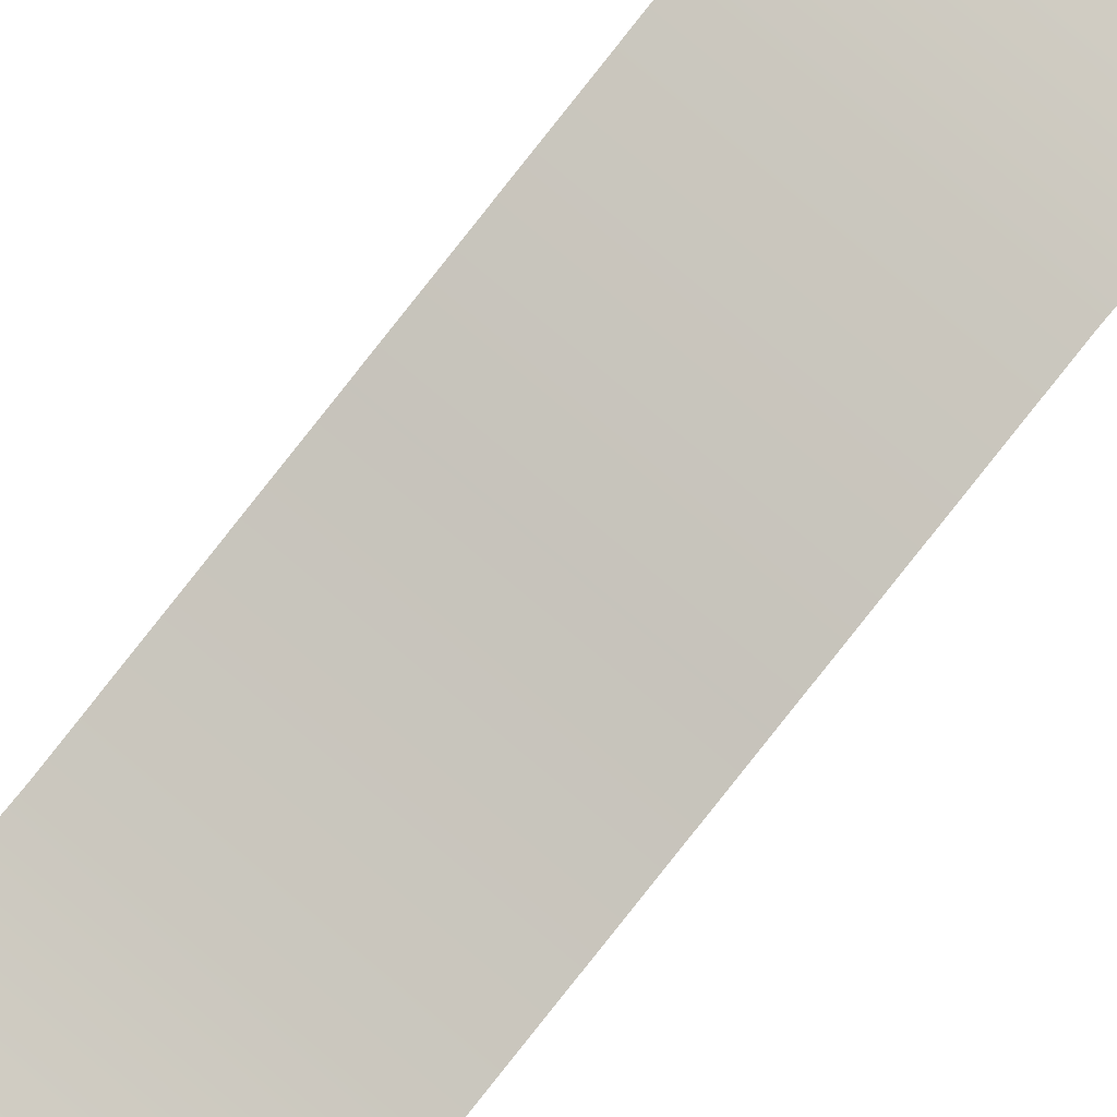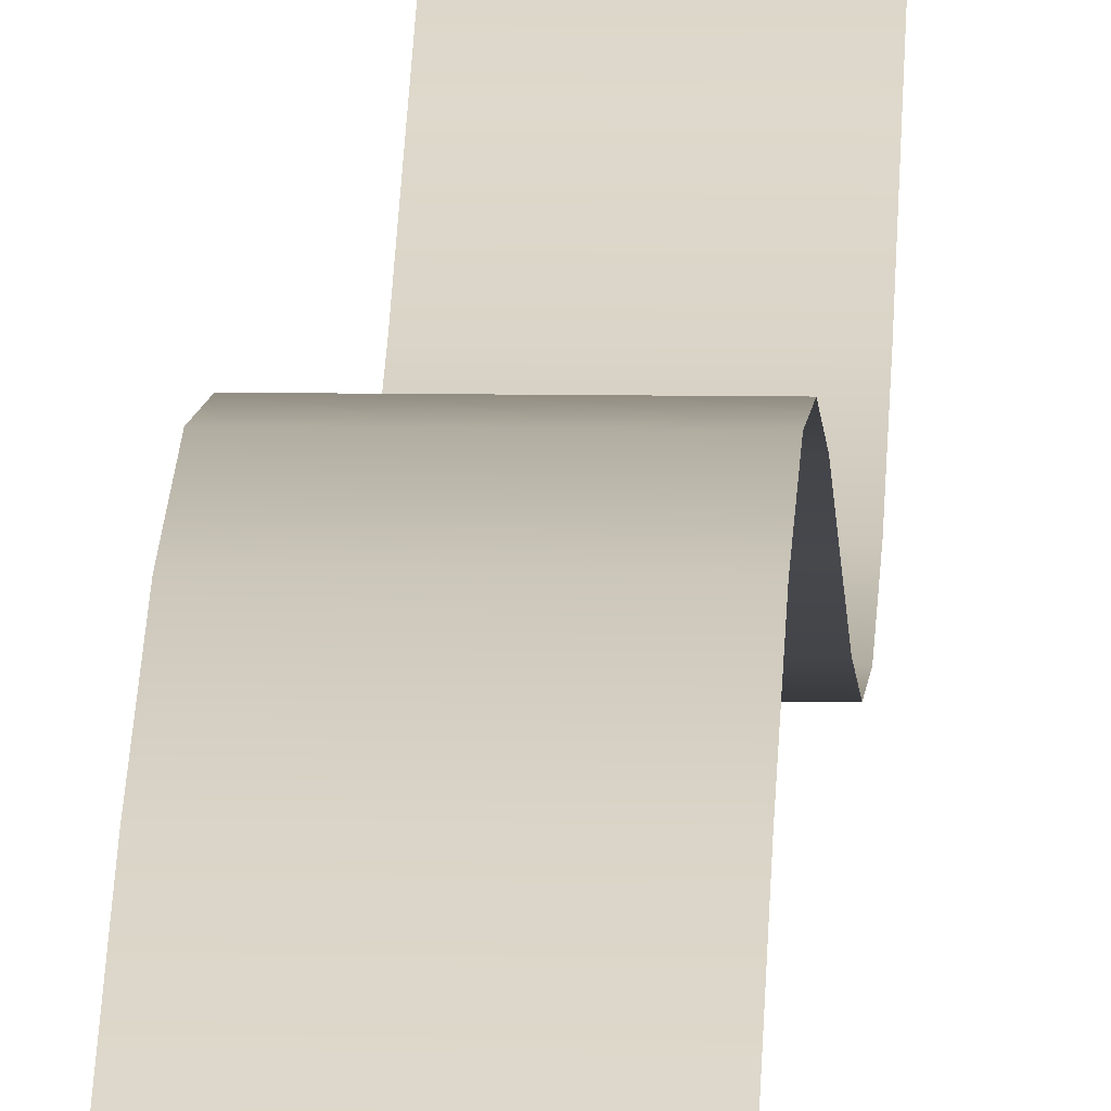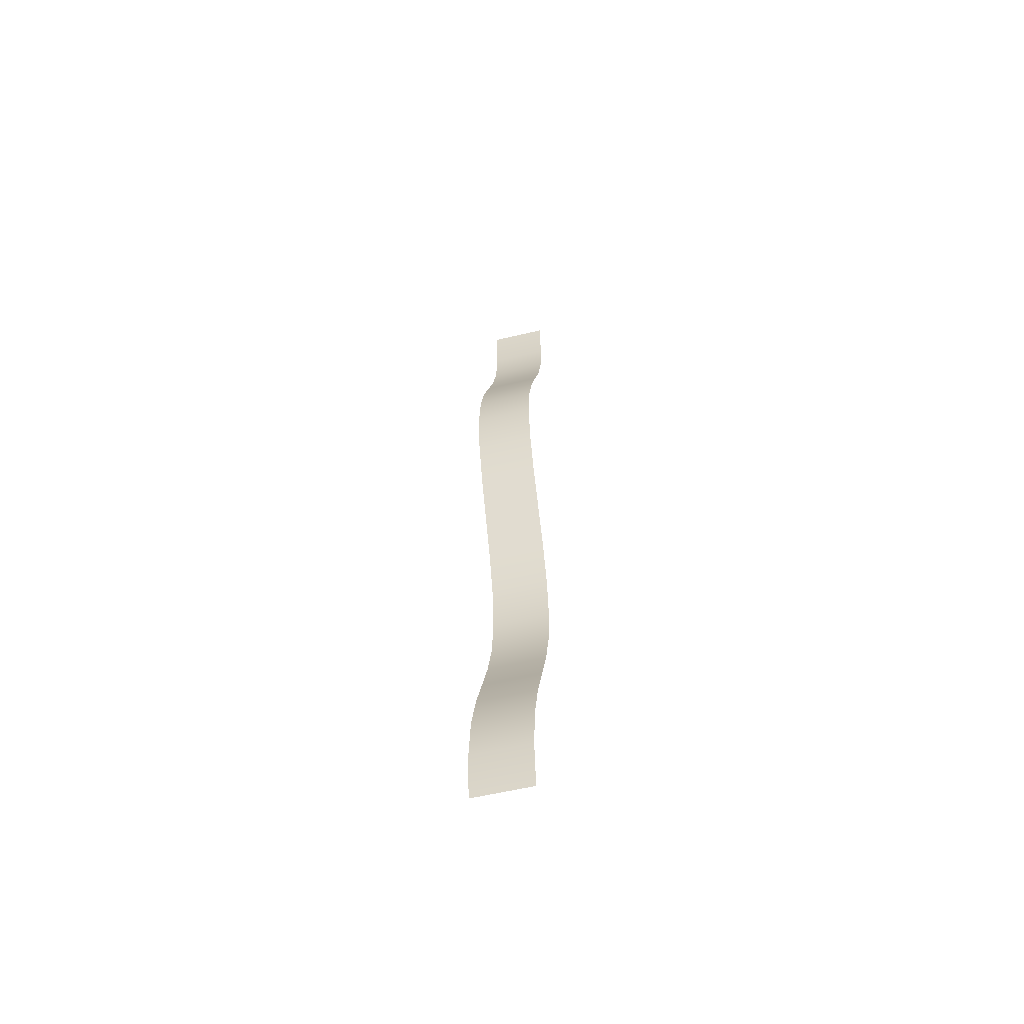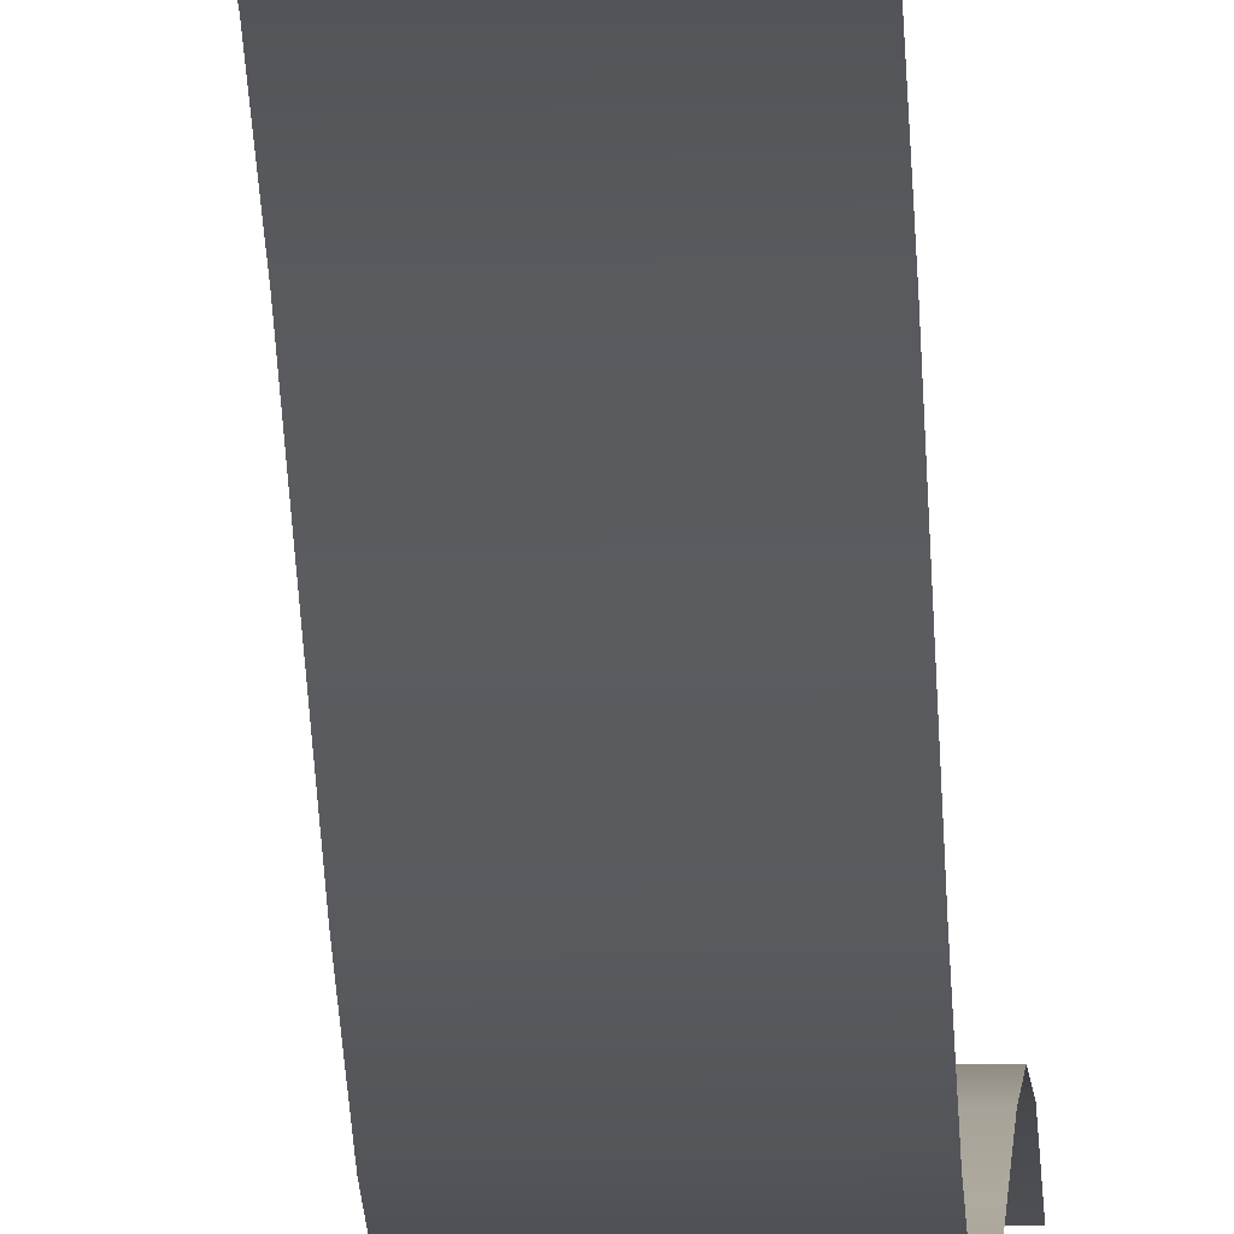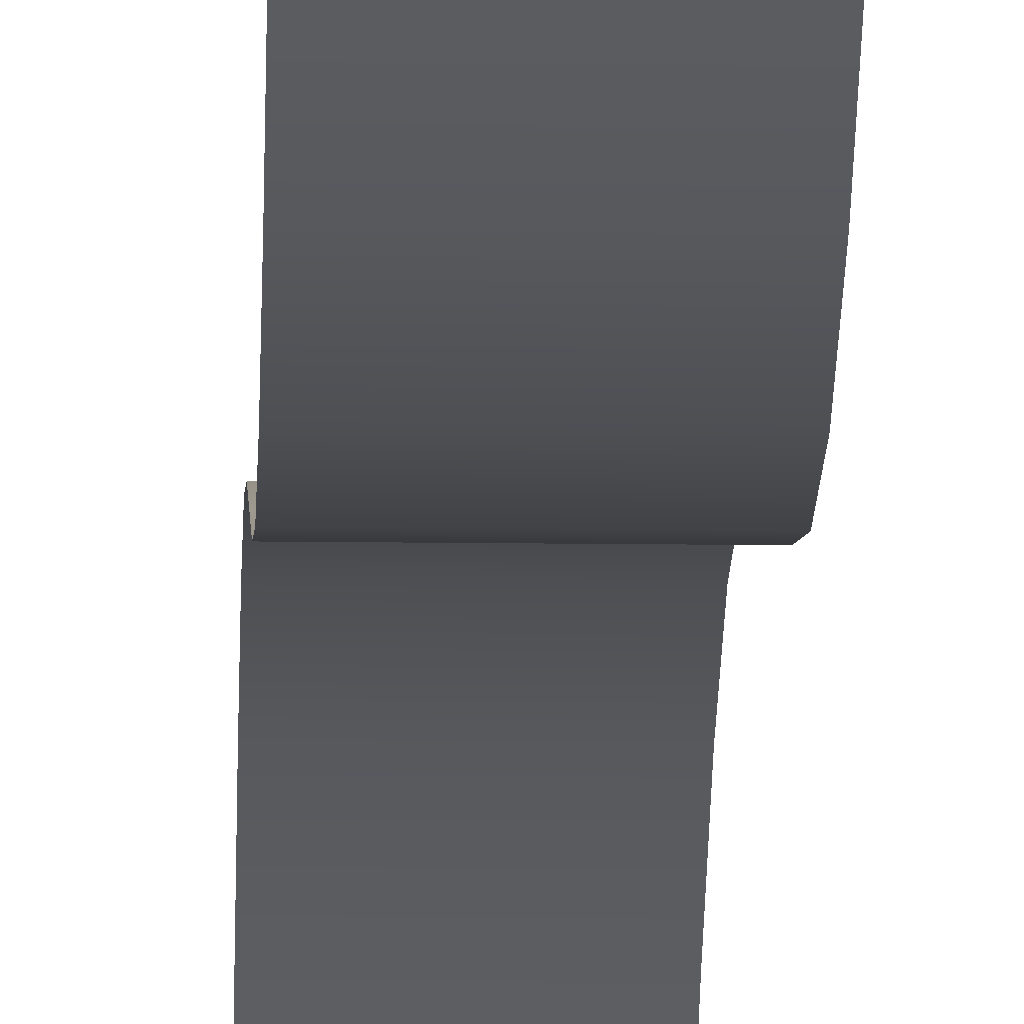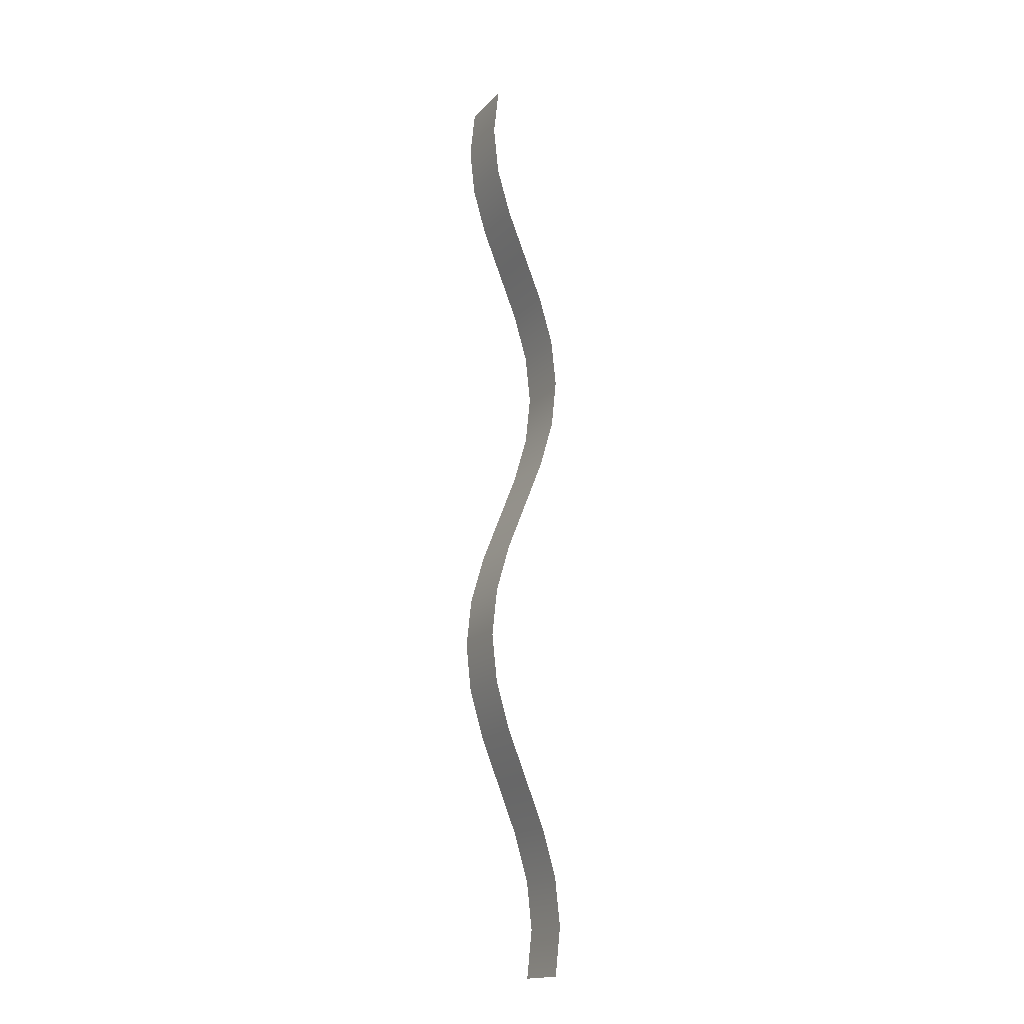
<metadata>
{"format":"obj","ext":"obj","renderer":"f3d","projection":"perspective","resolution":1024,"background":"white","views":[{"elev":65.9,"azim":42.2,"up":"+Z"},{"elev":10.4,"azim":-177.7,"up":"+Z"},{"elev":-57.4,"azim":13.9,"up":"+Y"},{"elev":-12.3,"azim":-177.6,"up":"+Z"},{"elev":-18.1,"azim":-1.3,"up":"+Z"},{"elev":-17.1,"azim":-118.6,"up":"+Y"}]}
</metadata>
<code>
v  -0.5906 0.9843 0.7874
v  -0.5906 0 0.6819
v  -0.2953 0.9843 0.7874
v  -0.2953 0 0.6819
v  0 0.9843 0.7874
v  0 0 0.6819
v  0.2953 0.9843 0.7874
v  0.2953 0 0.6819
v  0.5906 0.9843 0.7874
v  0.5906 0 0.6819
v  -0.5906 1.968 0.6819
v  -0.2953 1.968 0.6819
v  0 1.968 0.6819
v  0.2953 1.968 0.6819
v  0.5906 1.968 0.6819
v  -0.5906 2.953 0.3937
v  -0.2953 2.953 0.3937
v  0 2.953 0.3937
v  0.2953 2.953 0.3937
v  0.5906 2.953 0.3937
v  -0.5906 3.937 0
v  -0.2953 3.937 0
v  0 3.937 0
v  0.2953 3.937 0
v  0.5906 3.937 0
v  -0.5906 4.921 -0.3937
v  -0.2953 4.921 -0.3937
v  0 4.921 -0.3937
v  0.2953 4.921 -0.3937
v  0.5906 4.921 -0.3937
v  -0.5906 5.905 -0.6819
v  -0.2953 5.905 -0.6819
v  0 5.905 -0.6819
v  0.2953 5.905 -0.6819
v  0.5906 5.905 -0.6819
v  -0.5906 6.89 -0.7874
v  -0.2953 6.89 -0.7874
v  0 6.89 -0.7874
v  0.2953 6.89 -0.7874
v  0.5906 6.89 -0.7874
v  -0.5906 7.874 -0.6819
v  -0.2953 7.874 -0.6819
v  0 7.874 -0.6819
v  0.2953 7.874 -0.6819
v  0.5906 7.874 -0.6819
v  -0.5906 8.858 -0.3937
v  -0.2953 8.858 -0.3937
v  0 8.858 -0.3937
v  0.2953 8.858 -0.3937
v  0.5906 8.858 -0.3937
v  -0.5906 9.842 0
v  -0.2953 9.842 0
v  0 9.842 0
v  0.2953 9.842 0
v  0.5906 9.842 0
v  -0.5906 10.83 0.3937
v  -0.2953 10.83 0.3937
v  0 10.83 0.3937
v  0.2953 10.83 0.3937
v  0.5906 10.83 0.3937
v  -0.5906 11.81 0.6819
v  -0.2953 11.81 0.6819
v  0 11.81 0.6819
v  0.2953 11.81 0.6819
v  0.5906 11.81 0.6819
v  -0.5906 12.8 0.7874
v  -0.2953 12.8 0.7874
v  0 12.8 0.7874
v  0.2953 12.8 0.7874
v  0.5906 12.8 0.7874
v  -0.5906 13.78 0.6819
v  -0.2953 13.78 0.6819
v  0 13.78 0.6819
v  0.2953 13.78 0.6819
v  0.5906 13.78 0.6819
v  -0.5906 14.76 0.3937
v  -0.2953 14.76 0.3937
v  0 14.76 0.3937
v  0.2953 14.76 0.3937
v  0.5906 14.76 0.3937
v  -0.5906 15.75 0
v  -0.2953 15.75 0
v  0 15.75 0
v  0.2953 15.75 0
v  0.5906 15.75 0
v  -0.5906 16.73 -0.3937
v  -0.2953 16.73 -0.3937
v  0 16.73 -0.3937
v  0.2953 16.73 -0.3937
v  0.5906 16.73 -0.3937
v  -0.5906 17.72 -0.6819
v  -0.2953 17.72 -0.6819
v  0 17.72 -0.6819
v  0.2953 17.72 -0.6819
v  0.5906 17.72 -0.6819
v  -0.5906 18.7 -0.7874
v  -0.2953 18.7 -0.7874
v  0 18.7 -0.7874
v  0.2953 18.7 -0.7874
v  0.5906 18.7 -0.7874
v  -0.5906 19.68 -0.6819
v  -0.2953 19.68 -0.6819
v  0 19.68 -0.6819
v  0.2953 19.68 -0.6819
v  0.5906 19.68 -0.6819
g Plane001
f 1 2 3
f 4 3 2
f 3 4 5
f 6 5 4
f 5 6 7
f 8 7 6
f 7 8 9
f 10 9 8
f 11 1 12
f 3 12 1
f 12 3 13
f 5 13 3
f 13 5 14
f 7 14 5
f 14 7 15
f 9 15 7
f 16 11 17
f 12 17 11
f 17 12 18
f 13 18 12
f 18 13 19
f 14 19 13
f 19 14 20
f 15 20 14
f 21 16 22
f 17 22 16
f 22 17 23
f 18 23 17
f 23 18 24
f 19 24 18
f 24 19 25
f 20 25 19
f 26 21 27
f 22 27 21
f 27 22 28
f 23 28 22
f 28 23 29
f 24 29 23
f 29 24 30
f 25 30 24
f 31 26 32
f 27 32 26
f 32 27 33
f 28 33 27
f 33 28 34
f 29 34 28
f 34 29 35
f 30 35 29
f 36 31 37
f 32 37 31
f 37 32 38
f 33 38 32
f 38 33 39
f 34 39 33
f 39 34 40
f 35 40 34
f 41 36 42
f 37 42 36
f 42 37 43
f 38 43 37
f 43 38 44
f 39 44 38
f 44 39 45
f 40 45 39
f 46 41 47
f 42 47 41
f 47 42 48
f 43 48 42
f 48 43 49
f 44 49 43
f 49 44 50
f 45 50 44
f 51 46 52
f 47 52 46
f 52 47 53
f 48 53 47
f 53 48 54
f 49 54 48
f 54 49 55
f 50 55 49
f 56 51 57
f 52 57 51
f 57 52 58
f 53 58 52
f 58 53 59
f 54 59 53
f 59 54 60
f 55 60 54
f 61 56 62
f 57 62 56
f 62 57 63
f 58 63 57
f 63 58 64
f 59 64 58
f 64 59 65
f 60 65 59
f 66 61 67
f 62 67 61
f 67 62 68
f 63 68 62
f 68 63 69
f 64 69 63
f 69 64 70
f 65 70 64
f 71 66 72
f 67 72 66
f 72 67 73
f 68 73 67
f 73 68 74
f 69 74 68
f 74 69 75
f 70 75 69
f 76 71 77
f 72 77 71
f 77 72 78
f 73 78 72
f 78 73 79
f 74 79 73
f 79 74 80
f 75 80 74
f 81 76 82
f 77 82 76
f 82 77 83
f 78 83 77
f 83 78 84
f 79 84 78
f 84 79 85
f 80 85 79
f 86 81 87
f 82 87 81
f 87 82 88
f 83 88 82
f 88 83 89
f 84 89 83
f 89 84 90
f 85 90 84
f 91 86 92
f 87 92 86
f 92 87 93
f 88 93 87
f 93 88 94
f 89 94 88
f 94 89 95
f 90 95 89
f 96 91 97
f 92 97 91
f 97 92 98
f 93 98 92
f 98 93 99
f 94 99 93
f 99 94 100
f 95 100 94
f 101 96 102
f 97 102 96
f 102 97 103
f 98 103 97
f 103 98 104
f 99 104 98
f 104 99 105
f 100 105 99

</code>
